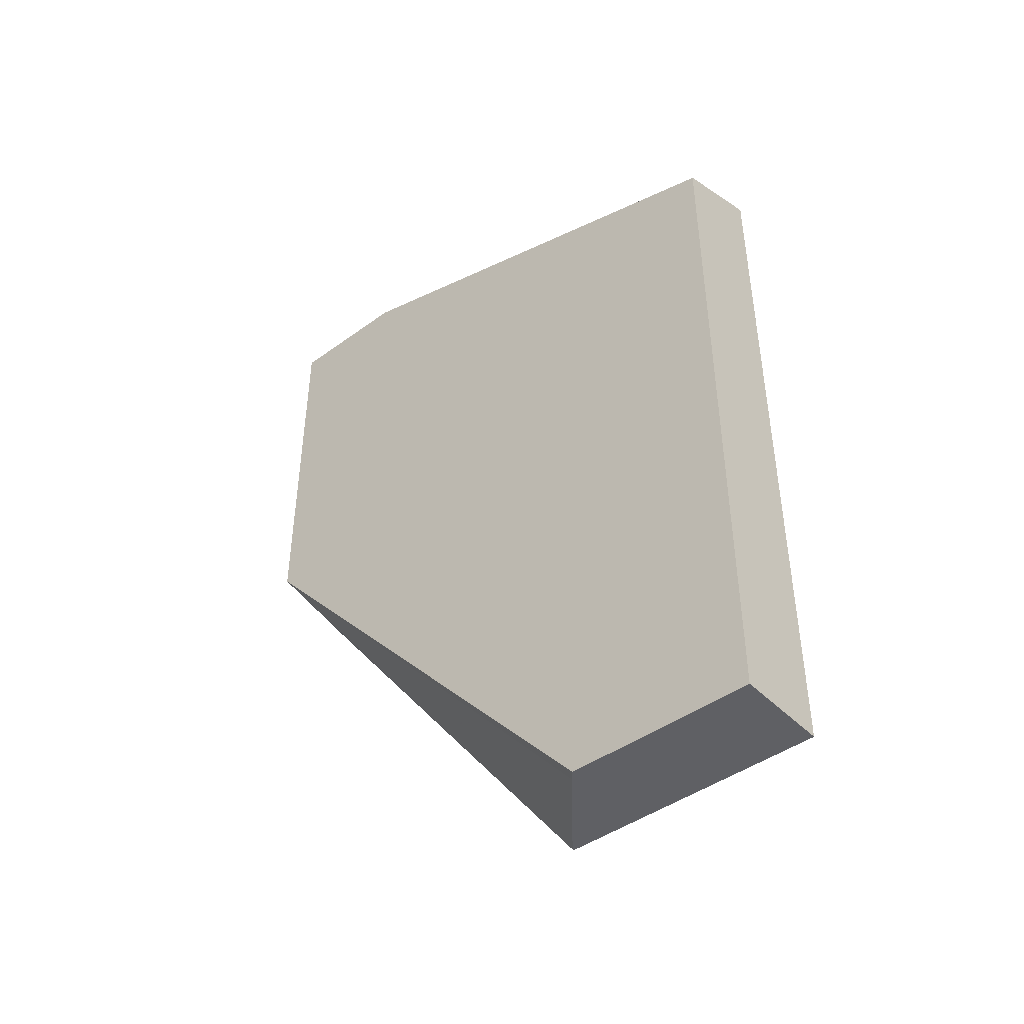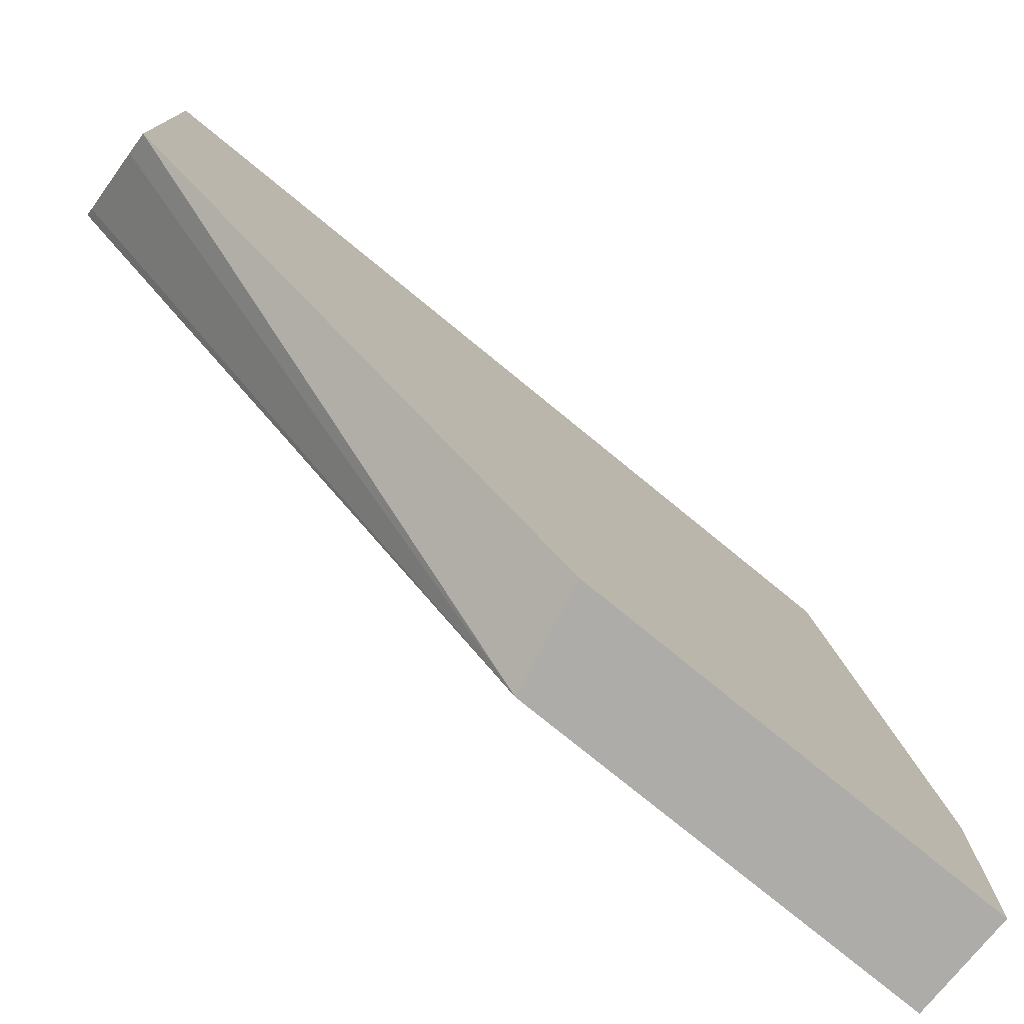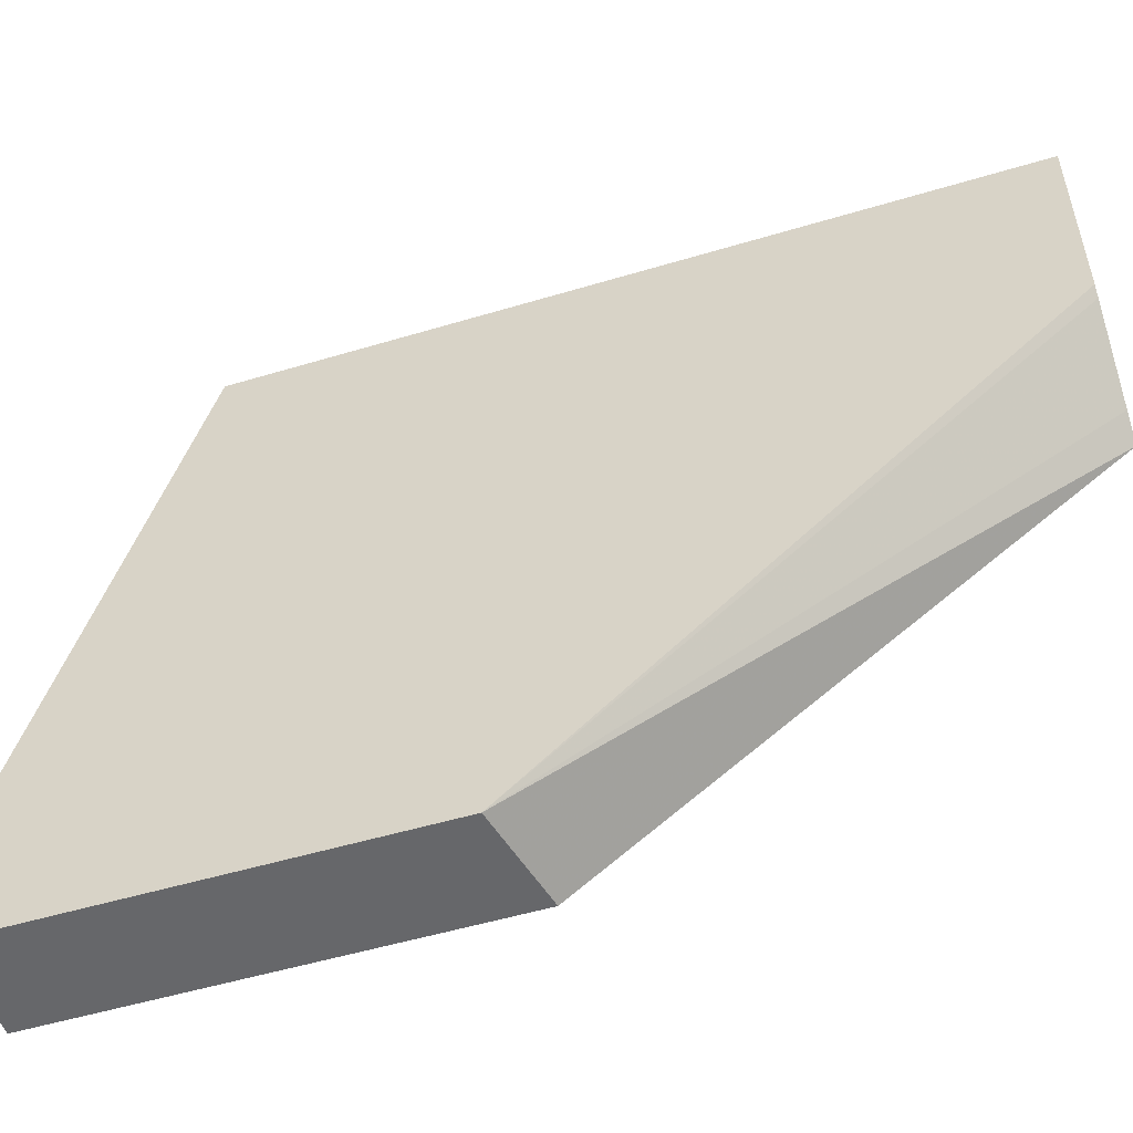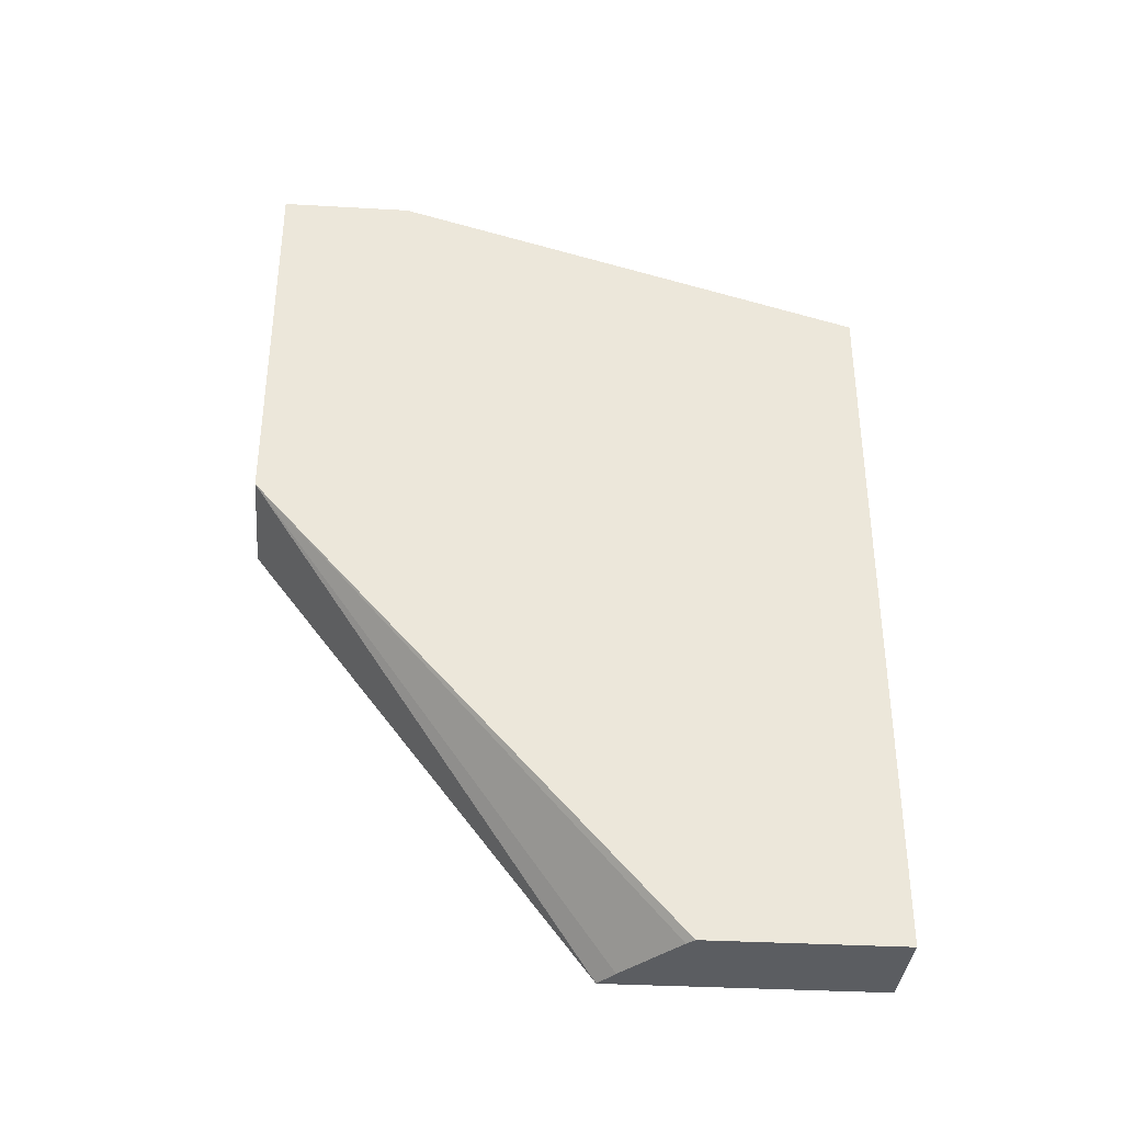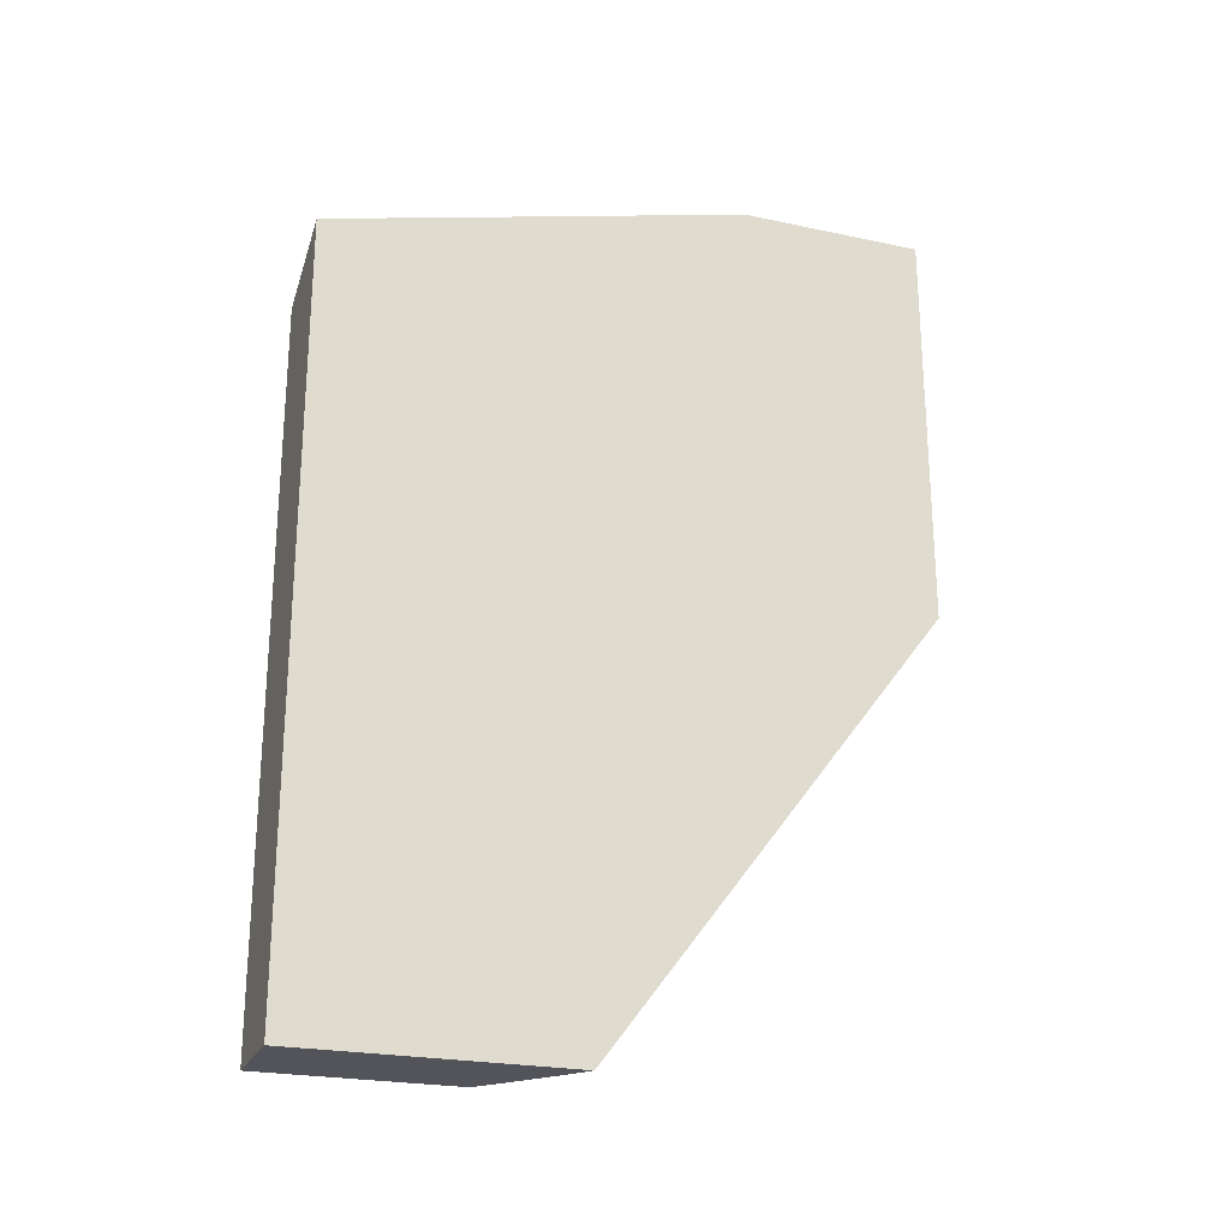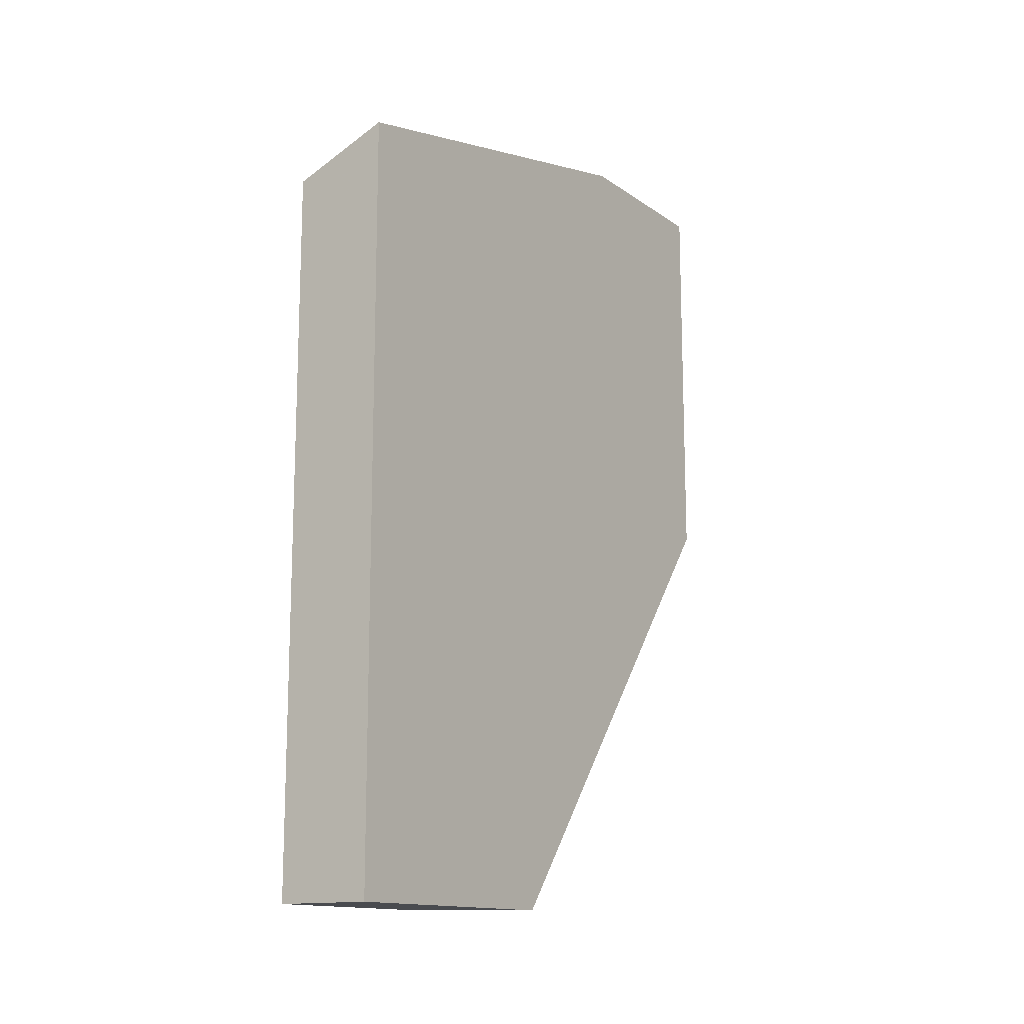
<metadata>
{"format":"obj","ext":"obj","renderer":"f3d","projection":"perspective","resolution":1024,"background":"white","views":[{"elev":-44.0,"azim":-49.5,"up":"+Y"},{"elev":-76.8,"azim":50.7,"up":"+Z"},{"elev":-52.2,"azim":-72.0,"up":"+Z"},{"elev":-35.5,"azim":-94.3,"up":"+Y"},{"elev":-23.7,"azim":70.4,"up":"+Y"},{"elev":-14.0,"azim":34.3,"up":"+Y"}]}
</metadata>
<code>
v -0.008504 -0.002162 0.01979
v -0.008504 -3.06e-05 0.01073
v -0.01057 -3.06e-05 0.009583
v -0.01035 -0.002909 0.01979
v -0.008504 -0.01833 0.01979
v -0.008504 -3.06e-05 0.006756
v -0.01057 -3.06e-05 0.006756
v -0.01057 -0.003003 0.01979
v -0.01057 -0.01833 0.01979
v -0.008504 -0.01833 0.01402
v -0.008504 -0.008717 0.006756
v -0.01057 -0.00827 0.006756
v -0.01057 -0.01833 0.01642
v -0.008979 -0.01833 0.01436
v -0.01056 -0.008271 0.006756
v -0.0104 -0.01833 0.01551
v -0.01057 -0.01833 0.01567
v -0.01057 -0.01795 0.01574
f 5 17 16
f 6 12 7
f 5 13 17
f 5 16 14
f 5 14 10
f 6 11 15
f 6 15 12
f 12 16 17
f 10 12 15
f 10 15 11
f 12 14 16
f 12 17 18
f 5 9 13
f 13 18 17
f 10 14 12
f 3 8 4
f 1 10 11
f 3 13 9
f 3 9 8
f 1 2 3
f 1 3 4
f 1 4 8
f 1 9 5
f 1 5 10
f 1 8 9
f 1 6 2
f 2 6 7
f 2 7 3
f 3 7 12
f 3 12 18
f 3 18 13
f 1 11 6

</code>
